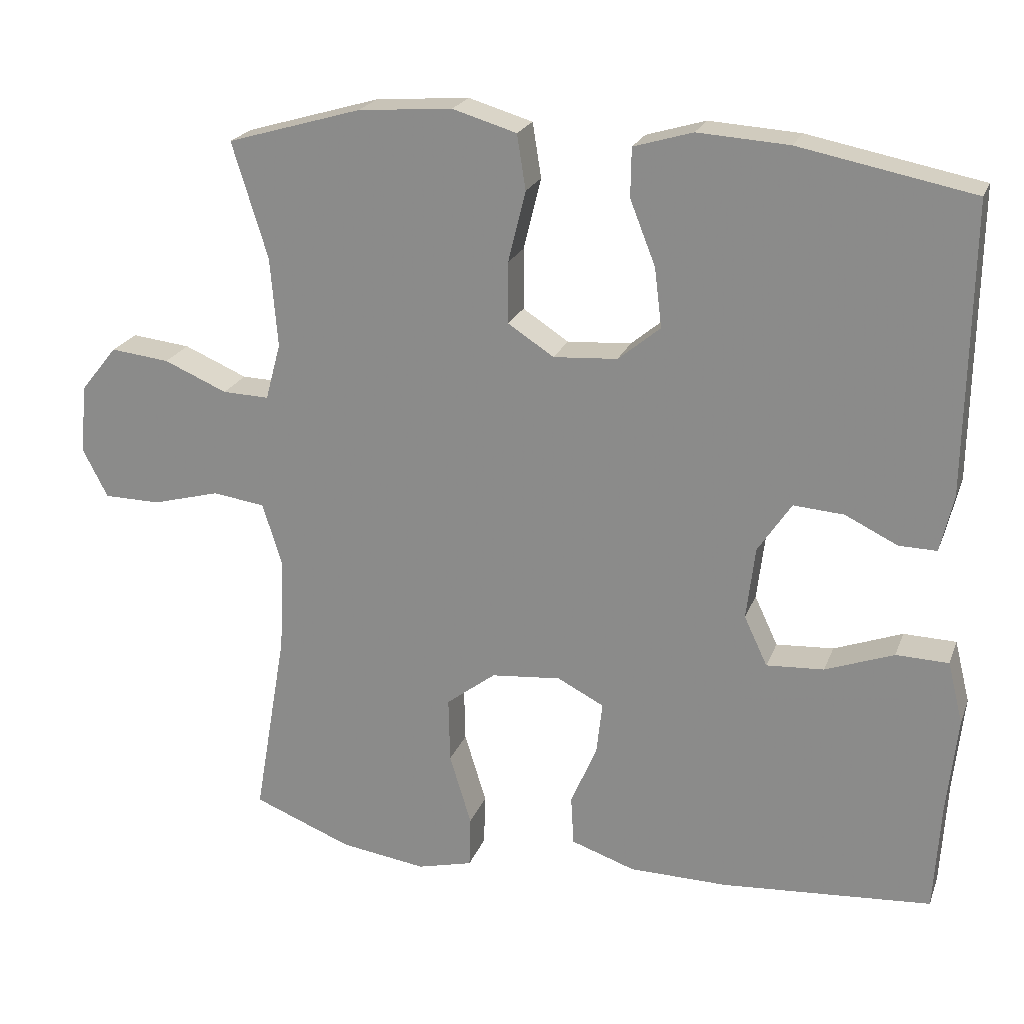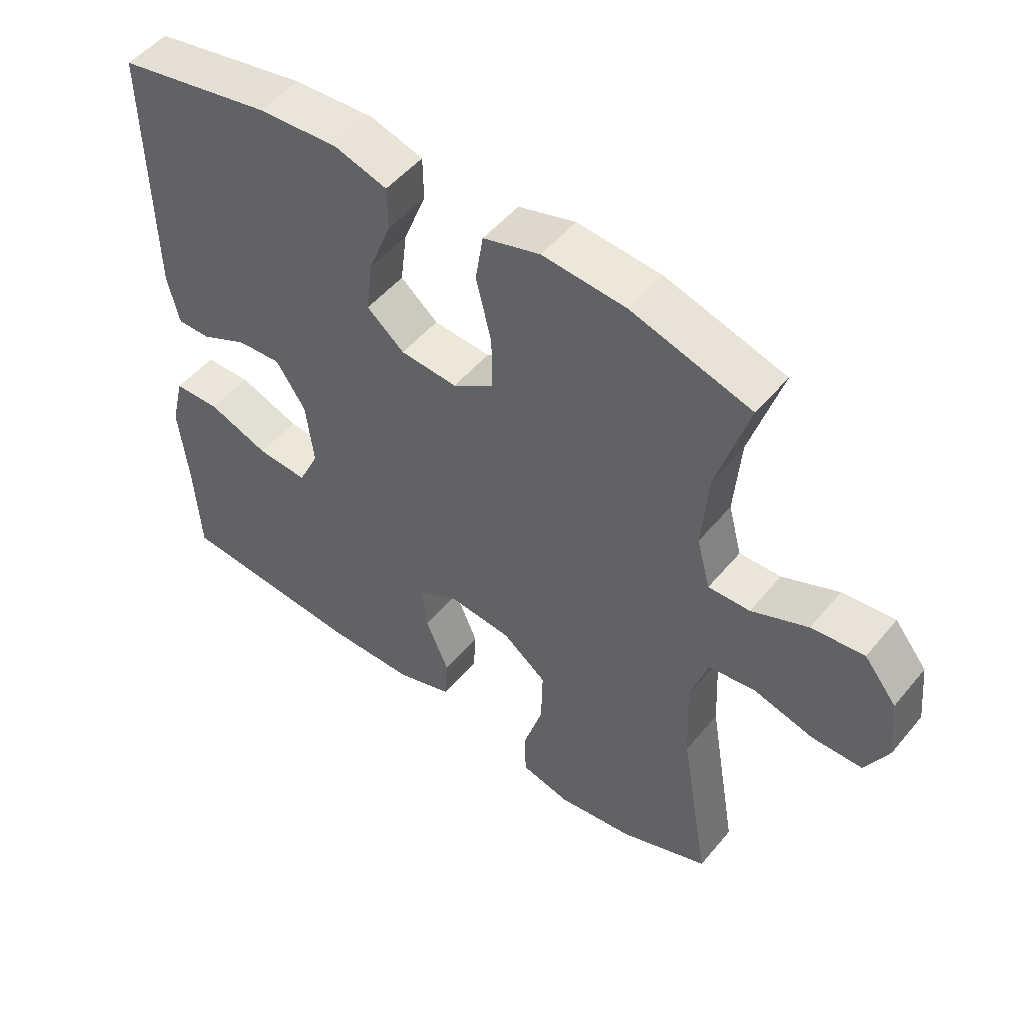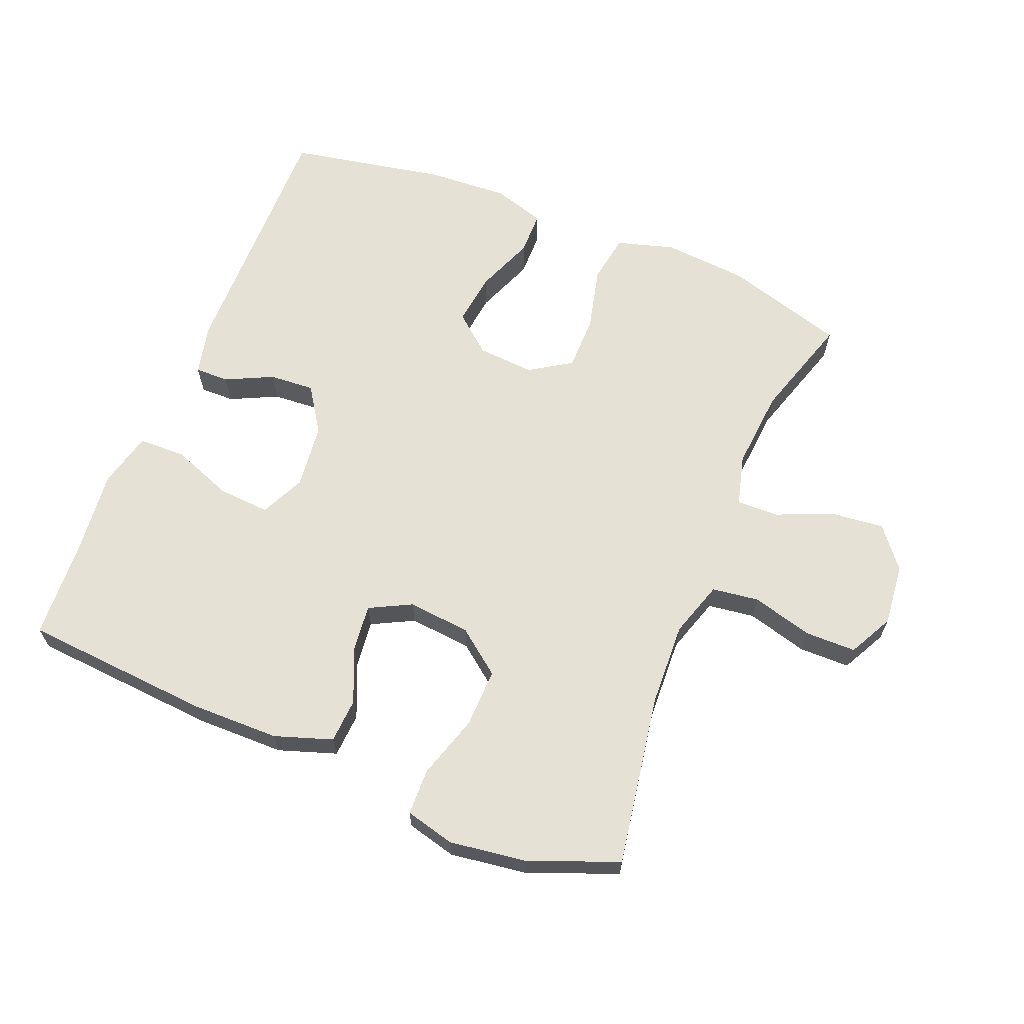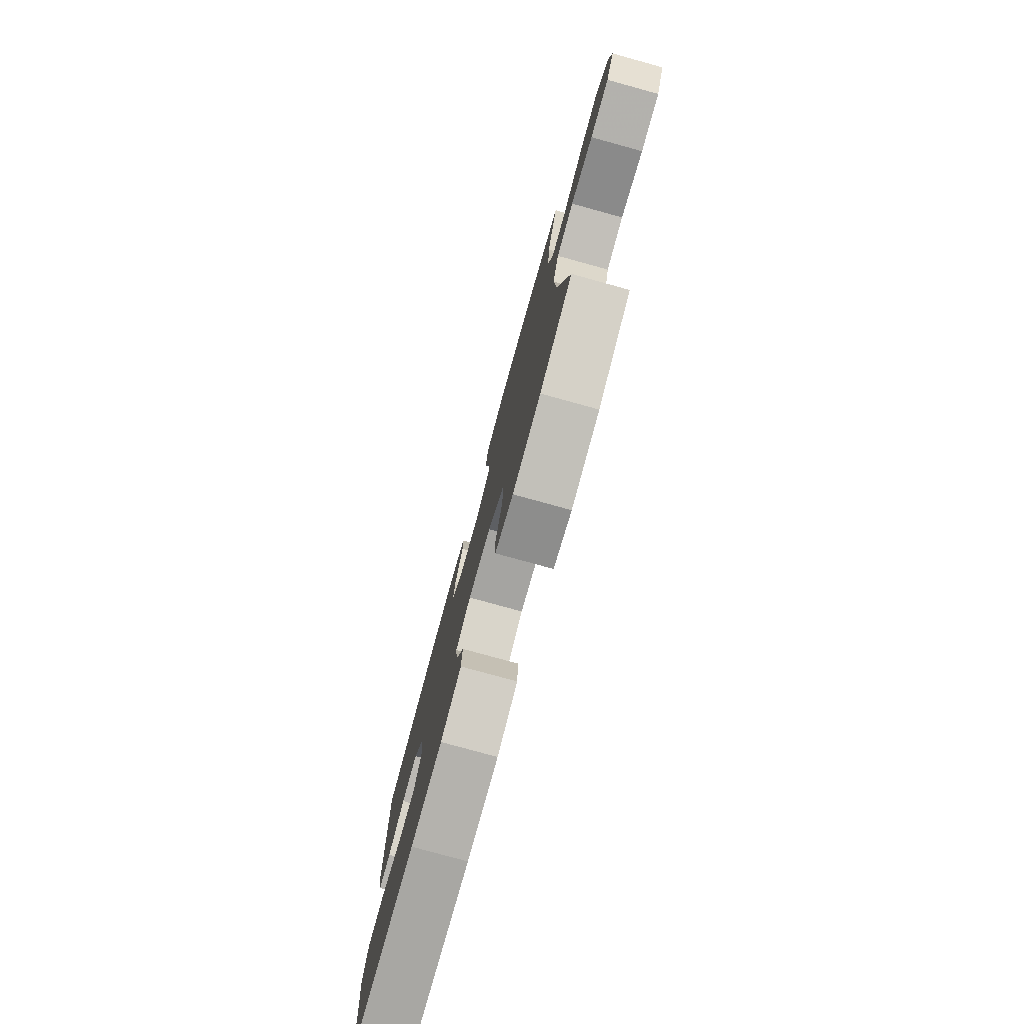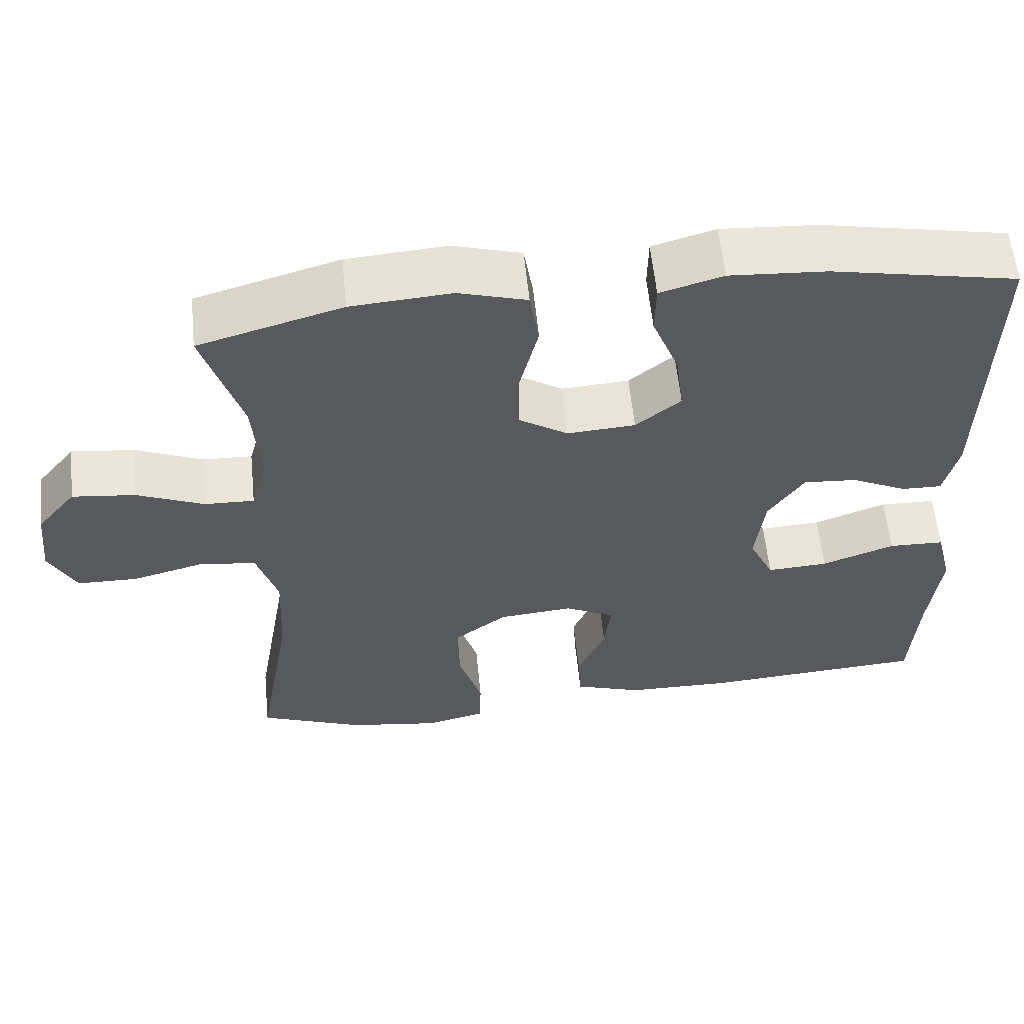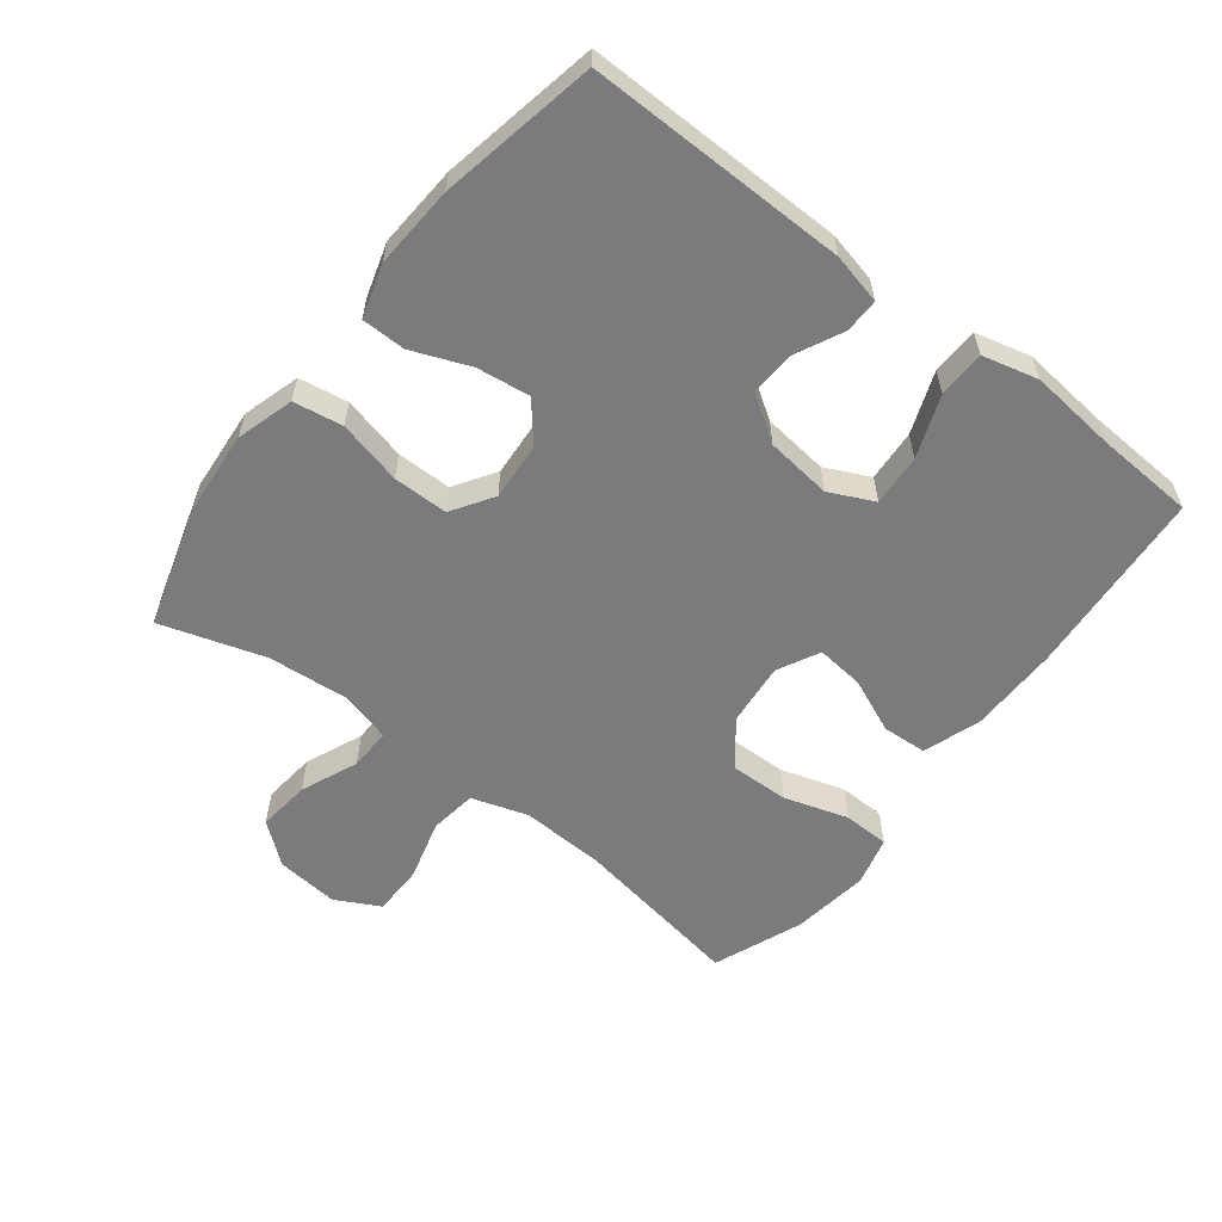
<metadata>
{"format":"obj","ext":"obj","renderer":"f3d","projection":"perspective","resolution":1024,"background":"white","views":[{"elev":21.9,"azim":17.3,"up":"+Z"},{"elev":50.6,"azim":-141.8,"up":"+Z"},{"elev":64.8,"azim":-157.7,"up":"+Y"},{"elev":-78.6,"azim":-105.4,"up":"+Z"},{"elev":58.9,"azim":-5.7,"up":"+Z"},{"elev":-58.3,"azim":52.4,"up":"+Y"}]}
</metadata>
<code>
v 0.5 0.07 0.5
v 0.494 0.07 0.103
v 0.476 0.07 0.026
v 0.424 0.07 0.027
v 0.352 0.07 0.062
v 0.283 0.07 0.067
v 0.237 0.07 -0.002
v 0.225 0.07 -0.102
v 0.257 0.07 -0.17
v 0.336 0.07 -0.165
v 0.43 0.07 -0.13
v 0.502 0.07 -0.132
v 0.523 0.07 -0.217
v 0.509 0.07 -0.349
v 0.5 0.07 -0.5
v 0.211 0.07 -0.521
v 0.076 0.07 -0.519
v -0.012 0.07 -0.489
v -0.016 0.07 -0.421
v 0.02 0.07 -0.337
v 0.028 0.07 -0.265
v -0.036 0.07 -0.232
v -0.132 0.07 -0.241
v -0.2 0.07 -0.293
v -0.198 0.07 -0.383
v -0.168 0.07 -0.481
v -0.17 0.07 -0.552
v -0.246 0.07 -0.571
v -0.364 0.07 -0.554
v -0.5 0.07 -0.5
v -0.455 0.07 -0.237
v -0.449 0.07 -0.109
v -0.476 0.07 -0.023
v -0.548 0.07 -0.013
v -0.641 0.07 -0.038
v -0.719 0.07 -0.037
v -0.754 0.07 0.031
v -0.744 0.07 0.126
v -0.694 0.07 0.188
v -0.613 0.07 0.179
v -0.526 0.07 0.142
v -0.462 0.07 0.14
v -0.441 0.07 0.218
v -0.451 0.07 0.341
v -0.5 0.07 0.5
v -0.315 0.07 0.554
v -0.186 0.07 0.564
v -0.098 0.07 0.538
v -0.086 0.07 0.463
v -0.11 0.07 0.365
v -0.11 0.07 0.281
v -0.047 0.07 0.24
v 0.041 0.07 0.246
v 0.099 0.07 0.294
v 0.089 0.07 0.375
v 0.054 0.07 0.464
v 0.055 0.07 0.531
v 0.136 0.07 0.555
v 0.261 0.07 0.547
v 0.5 0 0.5
v 0.494 0 0.103
v 0.476 0 0.026
v 0.424 0 0.027
v 0.352 0 0.062
v 0.283 0 0.067
v 0.237 0 -0.002
v 0.225 0 -0.102
v 0.257 0 -0.17
v 0.336 0 -0.165
v 0.43 0 -0.13
v 0.502 0 -0.132
v 0.523 0 -0.217
v 0.509 0 -0.349
v 0.5 0 -0.5
v 0.211 0 -0.521
v 0.076 0 -0.519
v -0.012 0 -0.489
v -0.016 0 -0.421
v 0.02 0 -0.337
v 0.028 0 -0.265
v -0.036 0 -0.232
v -0.132 0 -0.241
v -0.2 0 -0.293
v -0.198 0 -0.383
v -0.168 0 -0.481
v -0.17 0 -0.552
v -0.246 0 -0.571
v -0.364 0 -0.554
v -0.5 0 -0.5
v -0.455 0 -0.237
v -0.449 0 -0.109
v -0.476 0 -0.023
v -0.548 0 -0.013
v -0.641 0 -0.038
v -0.719 0 -0.037
v -0.754 0 0.031
v -0.744 0 0.126
v -0.694 0 0.188
v -0.613 0 0.179
v -0.526 0 0.142
v -0.462 0 0.14
v -0.441 0 0.218
v -0.451 0 0.341
v -0.5 0 0.5
v -0.315 0 0.554
v -0.186 0 0.564
v -0.098 0 0.538
v -0.086 0 0.463
v -0.11 0 0.365
v -0.11 0 0.281
v -0.047 0 0.24
v 0.041 0 0.246
v 0.099 0 0.294
v 0.089 0 0.375
v 0.054 0 0.464
v 0.055 0 0.531
v 0.136 0 0.555
v 0.261 0 0.547
f 55 56 57 58
f 54 55 58 59
f 47 48 49 50
f 47 50 51
f 44 45 46 47
f 43 44 47 51
f 42 43 51 52
f 38 39 40 41
f 38 41 42
f 37 38 42
f 34 35 36 37
f 33 34 37 42
f 32 33 42 52
f 28 29 30 31
f 25 26 27 28
f 24 25 28 31
f 23 24 31 32
f 17 18 19 20
f 17 20 21
f 14 15 16 17
f 14 17 21
f 13 14 21 22
f 10 11 12 13
f 9 10 13 22
f 2 3 4 5
f 2 5 6
f 54 59 1 2
f 53 54 2 6
f 52 53 6 7
f 32 52 7 8
f 22 23 32
f 8 9 22 32
f 117 116 115 114
f 118 117 114 113
f 109 108 107 106
f 110 109 106
f 106 105 104 103
f 110 106 103 102
f 111 110 102 101
f 100 99 98 97
f 101 100 97
f 101 97 96
f 96 95 94 93
f 101 96 93 92
f 111 101 92 91
f 90 89 88 87
f 87 86 85 84
f 90 87 84 83
f 91 90 83 82
f 79 78 77 76
f 80 79 76
f 76 75 74 73
f 80 76 73
f 81 80 73 72
f 72 71 70 69
f 81 72 69 68
f 64 63 62 61
f 65 64 61
f 61 60 118 113
f 65 61 113 112
f 66 65 112 111
f 67 66 111 91
f 91 82 81
f 91 81 68 67
f 1 60 61 2
f 2 61 62 3
f 3 62 63 4
f 4 63 64 5
f 5 64 65 6
f 6 65 66 7
f 7 66 67 8
f 8 67 68 9
f 9 68 69 10
f 10 69 70 11
f 11 70 71 12
f 12 71 72 13
f 13 72 73 14
f 14 73 74 15
f 15 74 75 16
f 16 75 76 17
f 17 76 77 18
f 18 77 78 19
f 19 78 79 20
f 20 79 80 21
f 21 80 81 22
f 22 81 82 23
f 23 82 83 24
f 24 83 84 25
f 25 84 85 26
f 26 85 86 27
f 27 86 87 28
f 28 87 88 29
f 29 88 89 30
f 30 89 90 31
f 31 90 91 32
f 32 91 92 33
f 33 92 93 34
f 34 93 94 35
f 35 94 95 36
f 36 95 96 37
f 37 96 97 38
f 38 97 98 39
f 39 98 99 40
f 40 99 100 41
f 41 100 101 42
f 42 101 102 43
f 43 102 103 44
f 44 103 104 45
f 45 104 105 46
f 46 105 106 47
f 47 106 107 48
f 48 107 108 49
f 49 108 109 50
f 50 109 110 51
f 51 110 111 52
f 52 111 112 53
f 53 112 113 54
f 54 113 114 55
f 55 114 115 56
f 56 115 116 57
f 57 116 117 58
f 58 117 118 59
f 59 118 60 1

</code>
